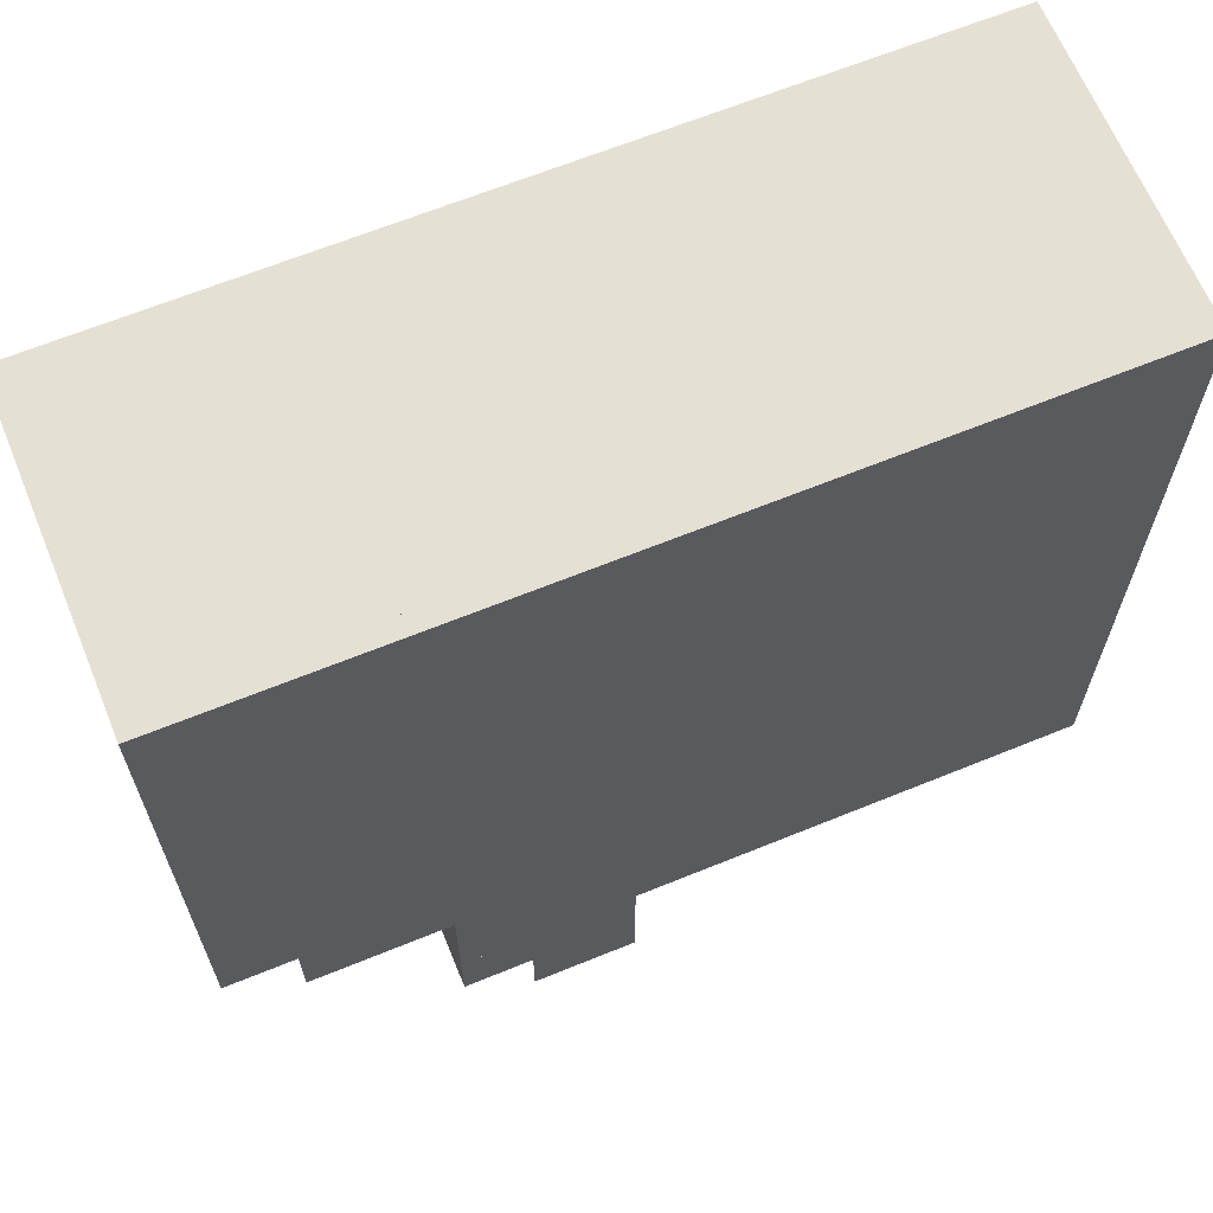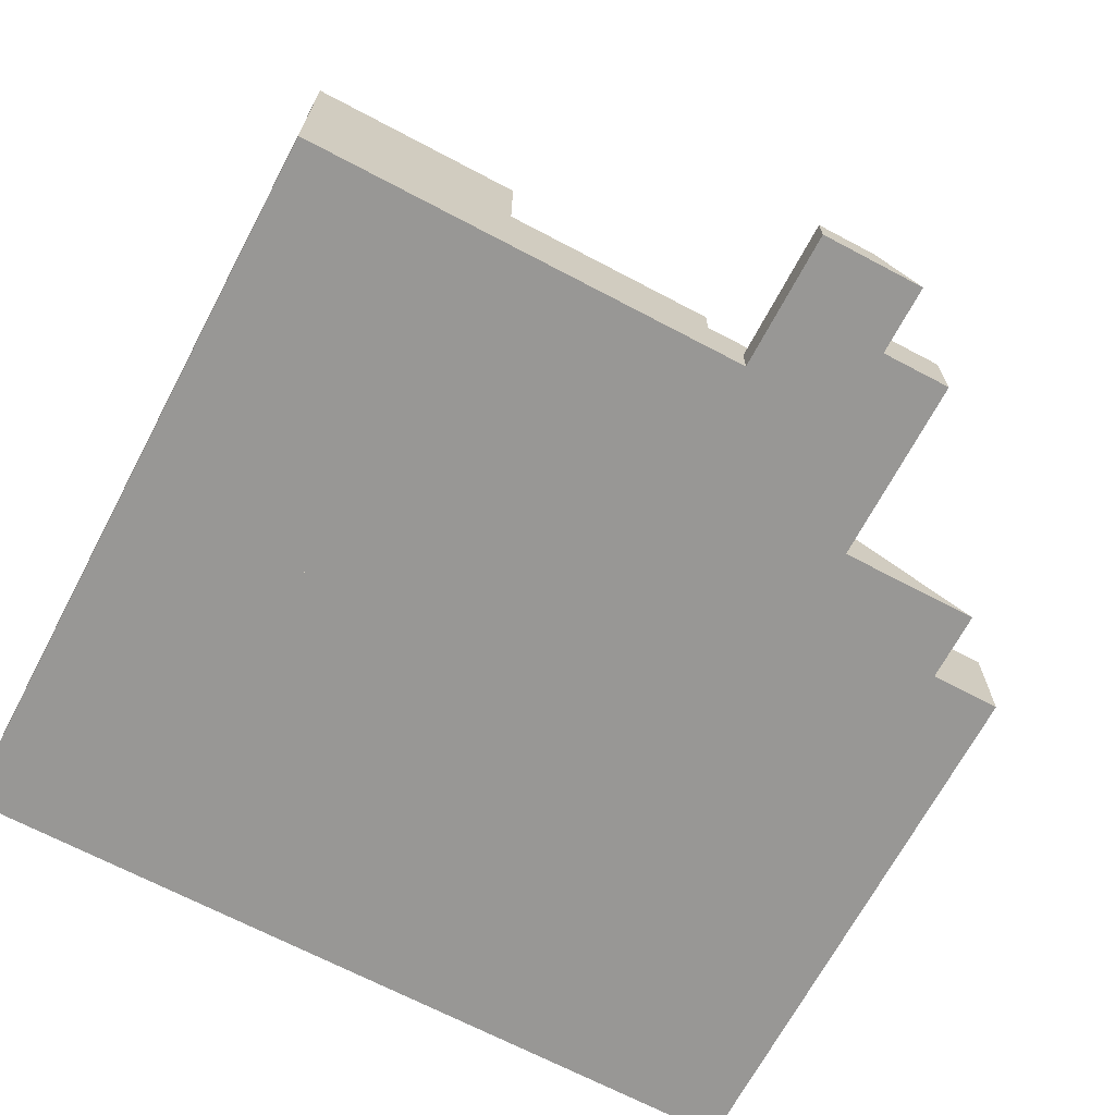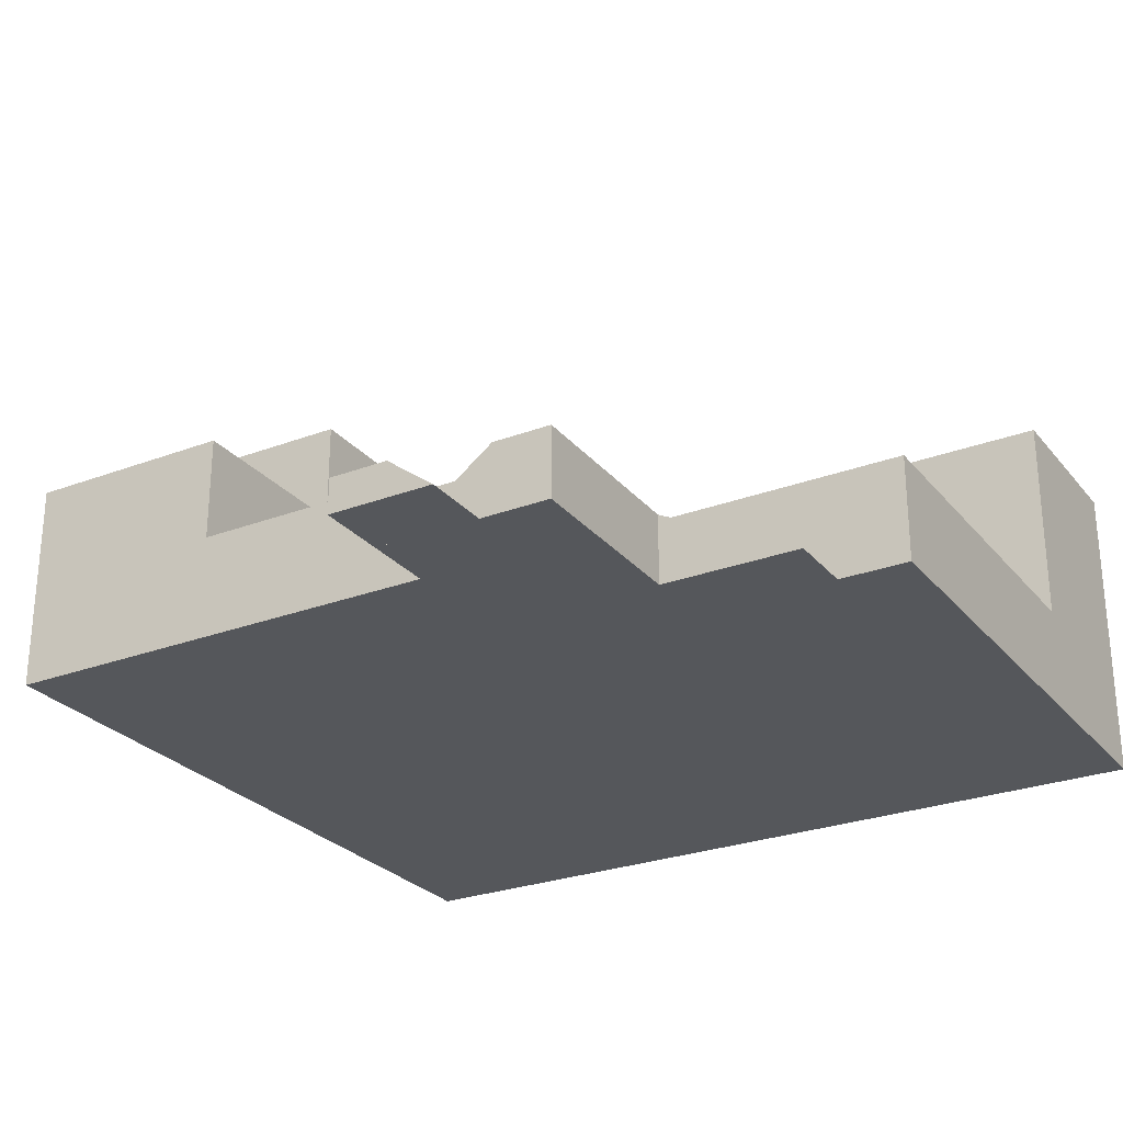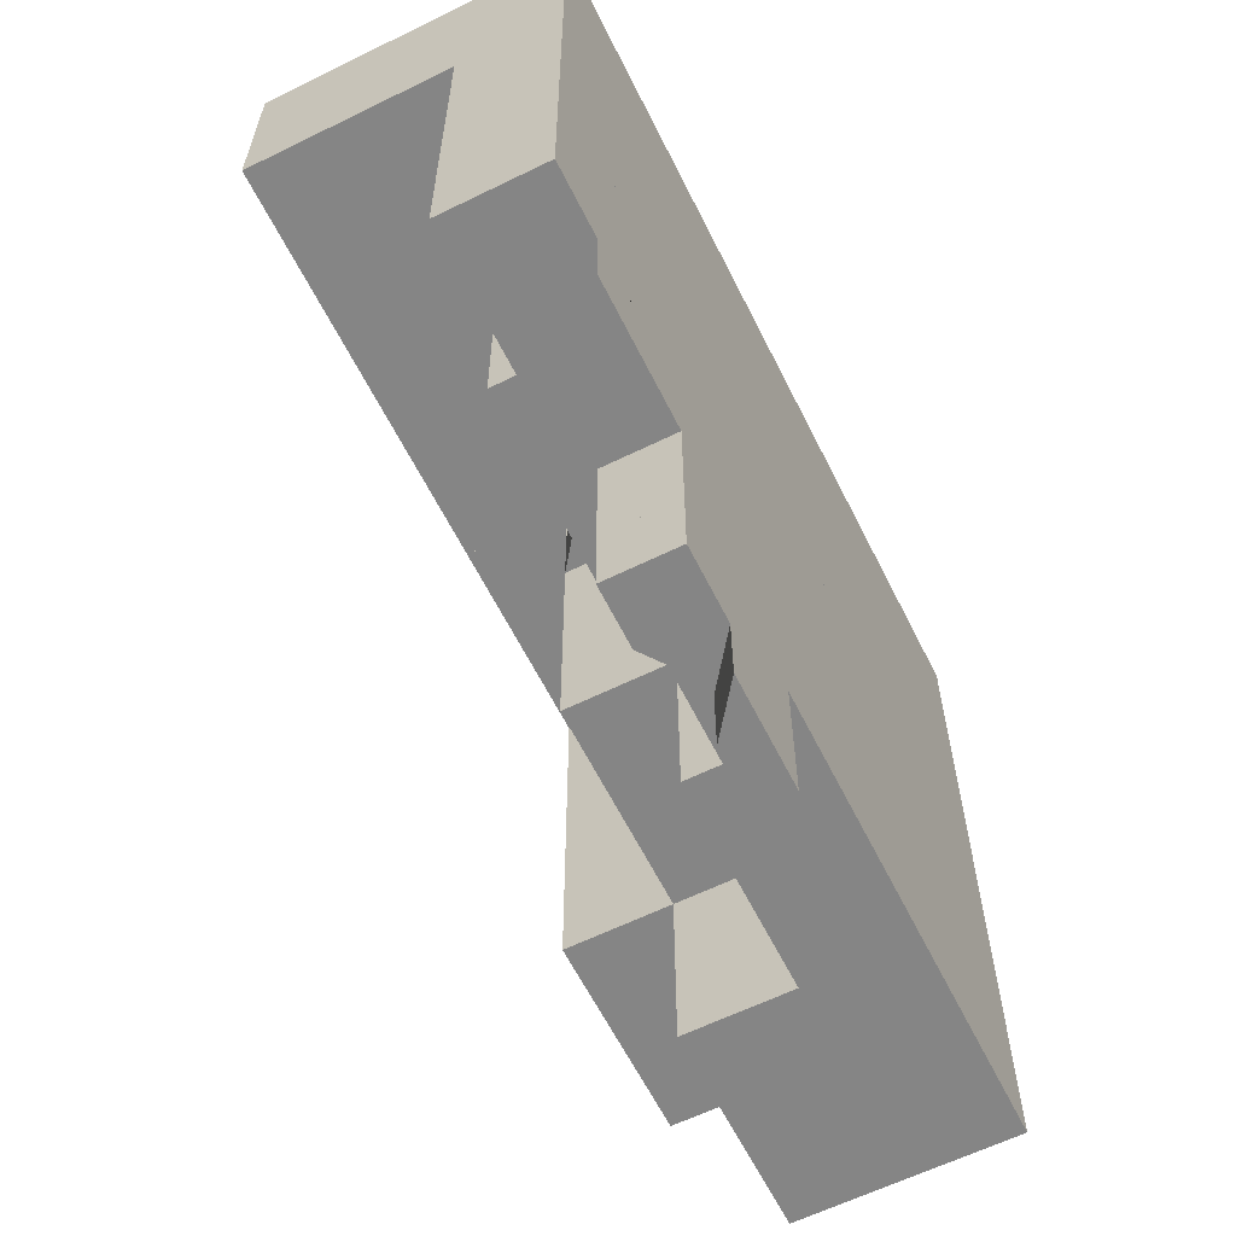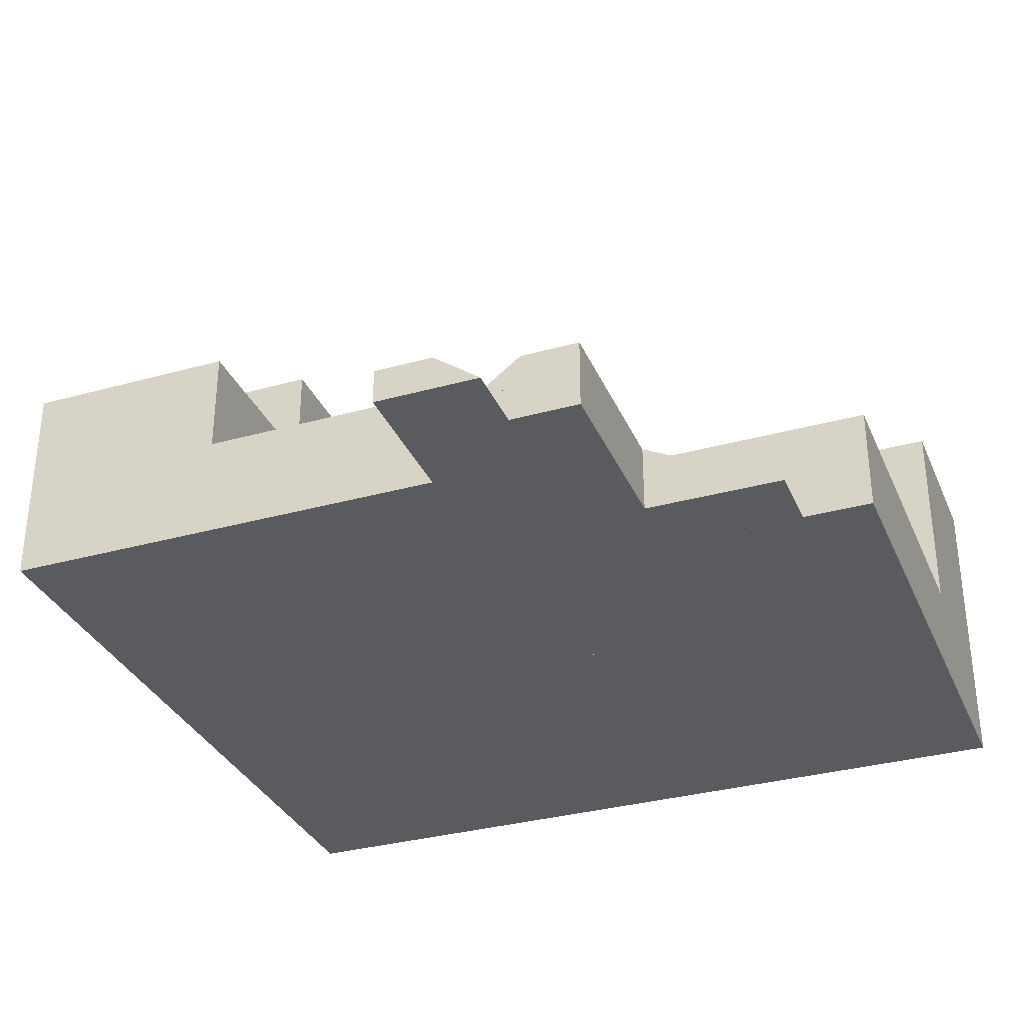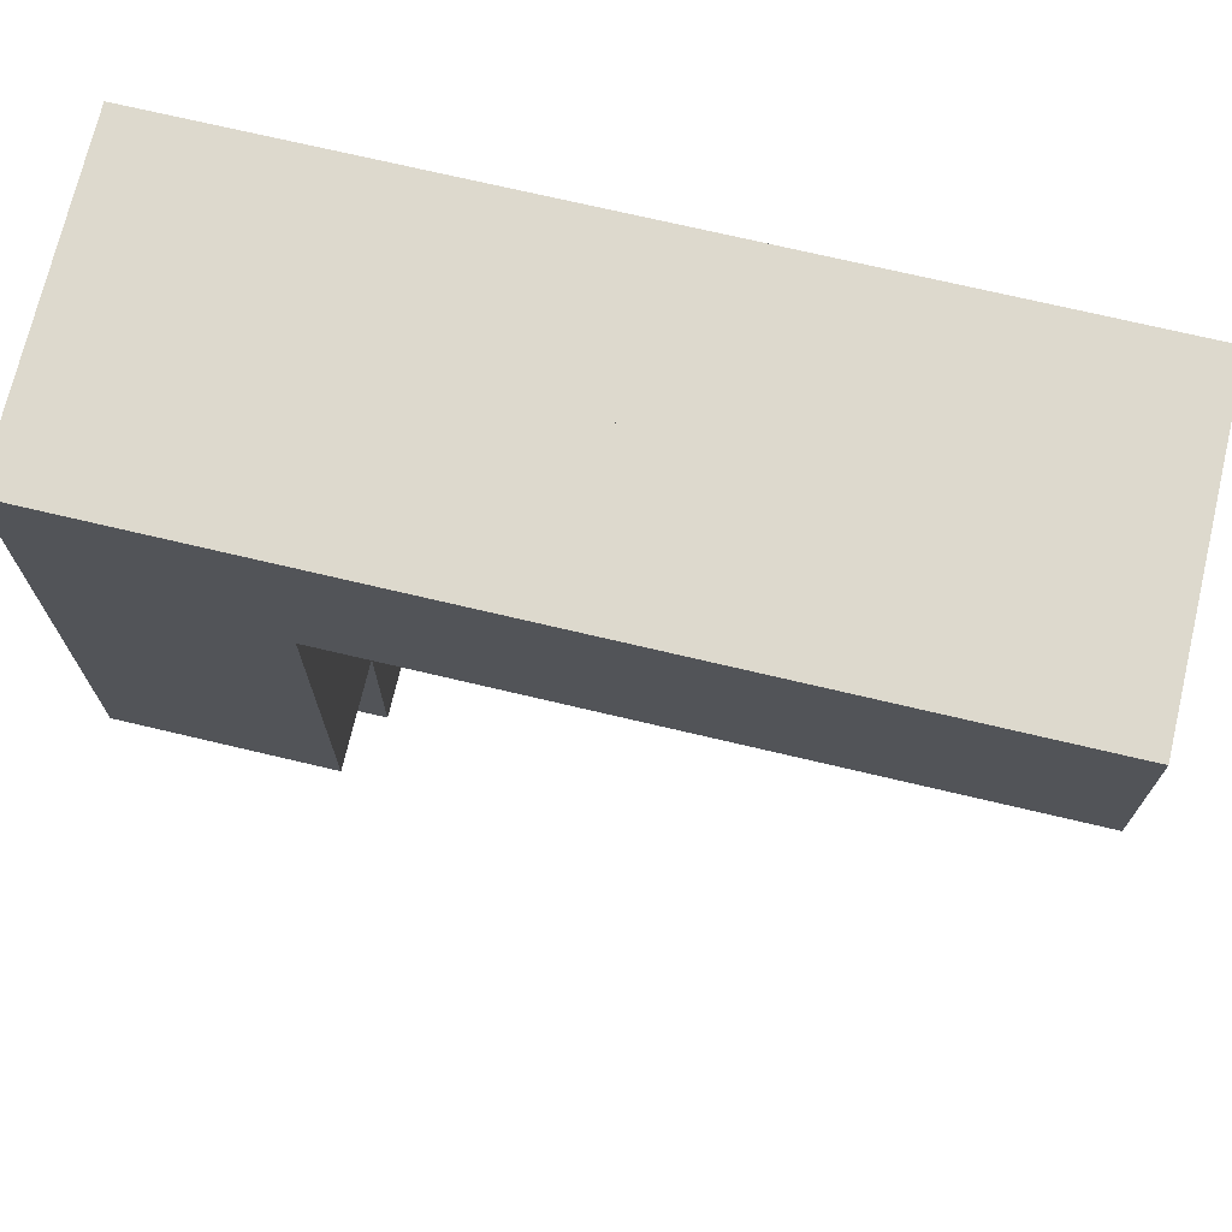
<metadata>
{"format":"obj","ext":"obj","renderer":"f3d","projection":"perspective","resolution":1024,"background":"white","views":[{"elev":65.4,"azim":-22.3,"up":"+Z"},{"elev":-68.2,"azim":152.1,"up":"+Y"},{"elev":-26.7,"azim":-149.5,"up":"+Y"},{"elev":-61.8,"azim":-63.5,"up":"+Z"},{"elev":-32.9,"azim":-159.0,"up":"+Y"},{"elev":72.0,"azim":-166.7,"up":"+Z"}]}
</metadata>
<code>
o PrototypeStructure_00
g Cube (528)
v 26.85 15 72.42
v 26.85 15 75.42
v 26.85 18 72.42
v 26.85 18 75.42
v 22.85 15 75.42
v 22.85 15 72.42
v 62.85 18 80.42
v 44.85 18 80.42
v 62.85 27 80.42
v 44.85 27 80.42
v 44.85 18 64.42
v 44.85 27 64.42
v 62.85 18 64.42
v 62.85 27 64.42
v 62.85 0 96.42
v 44.85 0 96.42
v 62.85 9 96.42
v 44.85 9 96.42
v 44.85 0 80.42
v 44.85 9 80.42
v 62.85 0 80.42
v 62.85 9 80.42
v 26.85 18 96.42
v 8.848 18 96.42
v 26.85 27 96.42
v 8.848 27 96.42
v 8.848 18 80.42
v 8.848 27 80.42
v 26.85 18 80.42
v 26.85 27 80.42
v 26.85 9 96.42
v 8.848 9 96.42
v 8.848 9 80.42
v 26.85 9 80.42
v 26.85 0 96.42
v 8.848 0 96.42
v 8.848 0 80.42
v 26.85 0 80.42
v 26.85 0 64.42
v 26.85 9 64.42
v 44.85 0 64.42
v 44.85 9 64.42
v 8.848 9 77.42
v 8.848 15 77.42
v 8.848 15 80.42
v 0.848 9 80.42
v -3.152 9 80.42
v 0.848 9 77.42
v -3.152 9 77.42
v 13.85 3 29.42
v 13.85 3 26.42
v 13.85 6 29.42
v 13.85 6 26.42
v 17.85 3 26.42
v 17.85 3 29.42
v 26.85 18 64.42
v -9.152 0 80.42
v -9.152 9 80.42
v -9.152 0 64.42
v -9.152 9 64.42
v 8.848 0 64.42
v 8.848 9 64.42
v 20.85 6 48.42
v 15.85 6 48.42
v 20.85 9 48.42
v 15.85 9 48.42
v 15.85 6 42.42
v 15.85 9 42.42
v 20.85 6 42.42
v 20.85 9 42.42
v 23.85 6 48.42
v 23.85 9 48.42
v 20.85 6 44.42
v 23.85 6 44.42
v 18.85 0 20.42
v 18.85 0 23.42
v 18.85 3 20.42
v 18.85 3 23.42
v 14.85 0 23.42
v 14.85 0 20.42
v 23.85 0 26.42
v 18.85 0 26.42
v 23.85 3 26.42
v 18.85 3 26.42
v 23.85 0 20.42
v 23.85 3 20.42
v 14.85 0 26.42
v 13.85 0 32.42
v 8.848 0 32.42
v 13.85 3 32.42
v 8.848 3 32.42
v 8.848 0 26.42
v 8.848 3 26.42
v 13.85 0 26.42
v 18.85 0 32.42
v 18.85 3 32.42
v 13.85 6 32.42
v 8.848 6 32.42
v 8.848 6 26.42
v 17.85 3 32.42
v 23.85 0 32.42
v 23.85 3 32.42
v 26.85 15 69.42
v 26.85 18 69.42
v 22.85 15 69.42
v 8.848 0 45.42
v 8.848 0 48.42
v 8.848 6 45.42
v 8.848 6 48.42
v 0.8479 0 48.42
v -3.152 0 48.42
v 0.8479 0 45.42
v -3.152 0 45.42
v 26.85 9 80.42
v 8.848 9 80.42
v 26.85 12 80.42
v 8.848 12 80.42
v 8.848 12 64.42
v 26.85 12 64.42
v 26.85 0 48.42
v 26.85 3 48.42
v 8.848 3 48.42
v 26.85 0 32.42
v 26.85 3 32.42
v 8.848 9 48.42
v 26.85 9 48.42
v -9.152 0 48.42
v -9.152 9 48.42
v 26.85 6 48.42
v 26.85 6 44.42
v 8.848 0 42.42
v 8.848 6 42.42
v 0.8479 0 42.42
v -3.152 0 42.42
v 8.848 9 74.42
v 8.848 15 74.42
v 0.848 9 74.42
v -3.152 9 74.42
v 26.85 12 80.42
v 8.848 12 80.42
v 26.85 15 80.42
v 8.848 15 64.42
v 26.85 15 64.42
v -9.152 0 96.42
v -9.152 9 96.42
v -9.152 18 96.42
v -9.152 18 80.42
v 44.85 18 96.42
v -9.152 27 96.42
v -9.152 27 80.42
v 44.85 27 96.42
v 62.85 18 96.42
v 62.85 27 96.42
v 62.85 0 64.42
v 62.85 9 64.42
v 44.85 0 48.42
v 44.85 9 48.42
v 62.85 0 48.42
v 62.85 9 48.42
v 44.85 18 48.42
v 62.85 18 48.42
v 44.85 27 48.42
v 62.85 27 48.42
v 8.848 3 32.42
v 8.848 6 32.42
v 26.85 3 32.42
v 26.85 6 32.42
v 26.85 18 48.42
v 44.85 9 32.42
v 44.85 18 32.42
v 62.85 9 32.42
v 62.85 18 32.42
v 26.85 0 32.42
v 26.85 9 32.42
v 44.85 0 32.42
v 62.85 0 32.42
f 4 5 2
f 6 3 1
f 49 44 43
f 53 54 51
f 55 52 50
f 65 73 63
f 74 72 71
f 78 79 76
f 80 77 75
f 84 87 82
f 79 78 76
f 52 55 50
f 100 97 90
f 3 6 1
f 105 104 103
f 113 108 106
f 72 74 71
f 130 126 129
f 134 132 131
f 138 136 135
f 4 2 1
f 1 3 4
f 5 4 3
f 3 6 5
f 2 5 6
f 6 1 2
f 10 8 7
f 7 9 10
f 12 11 8
f 8 10 12
f 14 13 11
f 11 12 14
f 9 7 13
f 13 14 9
f 12 10 9
f 9 14 12
f 8 11 13
f 13 7 8
f 18 16 15
f 15 17 18
f 20 19 16
f 16 18 20
f 22 21 19
f 19 20 22
f 17 15 21
f 21 22 17
f 20 18 17
f 17 22 20
f 16 19 21
f 21 15 16
f 26 24 23
f 23 25 26
f 28 27 24
f 24 26 28
f 30 29 27
f 27 28 30
f 25 23 29
f 29 30 25
f 28 26 25
f 25 30 28
f 24 27 29
f 29 23 24
f 24 32 31
f 31 23 24
f 27 33 32
f 32 24 27
f 29 34 33
f 33 27 29
f 23 31 34
f 34 29 23
f 27 24 23
f 23 29 27
f 32 33 34
f 34 31 32
f 32 36 35
f 35 31 32
f 33 37 36
f 36 32 33
f 34 38 37
f 37 33 34
f 31 35 38
f 38 34 31
f 33 32 31
f 31 34 33
f 36 37 38
f 38 35 36
f 34 38 19
f 19 20 34
f 40 39 38
f 38 34 40
f 42 41 39
f 39 40 42
f 20 19 41
f 41 42 20
f 40 34 20
f 20 42 40
f 38 39 41
f 41 19 38
f 45 33 43
f 43 44 45
f 47 46 33
f 33 45 47
f 49 48 46
f 46 47 49
f 47 45 44
f 44 49 47
f 33 46 48
f 48 43 33
f 53 51 50
f 50 52 53
f 54 53 52
f 52 55 54
f 51 54 55
f 55 50 51
f 29 34 20
f 20 8 29
f 56 40 34
f 34 29 56
f 11 42 40
f 40 56 11
f 8 20 42
f 42 11 8
f 56 29 8
f 8 11 56
f 34 40 42
f 42 20 34
f 58 57 37
f 37 33 58
f 60 59 57
f 57 58 60
f 62 61 59
f 59 60 62
f 33 37 61
f 61 62 33
f 60 58 33
f 33 62 60
f 57 59 61
f 61 37 57
f 66 64 63
f 63 65 66
f 68 67 64
f 64 66 68
f 70 69 67
f 67 68 70
f 65 63 69
f 69 70 65
f 68 66 65
f 65 70 68
f 64 67 69
f 69 63 64
f 65 63 71
f 71 72 65
f 73 65 72
f 72 74 73
f 63 73 74
f 74 71 63
f 78 76 75
f 75 77 78
f 79 78 77
f 77 80 79
f 76 79 80
f 80 75 76
f 84 82 81
f 81 83 84
f 77 75 82
f 82 84 77
f 86 85 75
f 75 77 86
f 83 81 85
f 85 86 83
f 77 84 83
f 83 86 77
f 82 75 85
f 85 81 82
f 84 82 76
f 76 78 84
f 87 84 78
f 78 79 87
f 82 87 79
f 79 76 82
f 91 89 88
f 88 90 91
f 93 92 89
f 89 91 93
f 51 94 92
f 92 93 51
f 90 88 94
f 94 51 90
f 93 91 90
f 90 51 93
f 89 92 94
f 94 88 89
f 90 88 95
f 95 96 90
f 51 94 88
f 88 90 51
f 84 82 94
f 94 51 84
f 96 95 82
f 82 84 96
f 51 90 96
f 96 84 51
f 88 94 82
f 82 95 88
f 98 91 90
f 90 97 98
f 99 93 91
f 91 98 99
f 53 51 93
f 93 99 53
f 97 90 51
f 51 53 97
f 99 98 97
f 97 53 99
f 91 93 51
f 51 90 91
f 52 50 90
f 90 97 52
f 55 52 97
f 97 100 55
f 50 55 100
f 100 90 50
f 96 95 101
f 101 102 96
f 84 82 95
f 95 96 84
f 83 81 82
f 82 84 83
f 102 101 81
f 81 83 102
f 84 96 102
f 102 83 84
f 95 82 81
f 81 101 95
f 3 1 103
f 103 104 3
f 6 3 104
f 104 105 6
f 1 6 105
f 105 103 1
f 109 107 106
f 106 108 109
f 111 110 107
f 107 109 111
f 113 112 110
f 110 111 113
f 111 109 108
f 108 113 111
f 107 110 112
f 112 106 107
f 117 115 114
f 114 116 117
f 118 62 115
f 115 117 118
f 119 40 62
f 62 118 119
f 116 114 40
f 40 119 116
f 118 117 116
f 116 119 118
f 115 62 40
f 40 114 115
f 122 107 120
f 120 121 122
f 91 89 107
f 107 122 91
f 124 123 89
f 89 91 124
f 121 120 123
f 123 124 121
f 91 122 121
f 121 124 91
f 107 89 123
f 123 120 107
f 62 61 39
f 39 40 62
f 125 107 61
f 61 62 125
f 126 120 107
f 107 125 126
f 40 39 120
f 120 126 40
f 125 62 40
f 40 126 125
f 61 107 120
f 120 39 61
f 60 59 61
f 61 62 60
f 128 127 59
f 59 60 128
f 125 107 127
f 127 128 125
f 62 61 107
f 107 125 62
f 128 60 62
f 62 125 128
f 59 127 107
f 107 61 59
f 33 37 38
f 38 34 33
f 62 61 37
f 37 33 62
f 40 39 61
f 61 62 40
f 34 38 39
f 39 40 34
f 62 33 34
f 34 40 62
f 37 61 39
f 39 38 37
f 72 71 129
f 129 126 72
f 74 72 126
f 126 130 74
f 71 74 130
f 130 129 71
f 108 106 131
f 131 132 108
f 113 112 106
f 106 108 113
f 134 133 112
f 112 113 134
f 113 108 132
f 132 134 113
f 106 112 133
f 133 131 106
f 44 43 135
f 135 136 44
f 49 48 43
f 43 44 49
f 138 137 48
f 48 49 138
f 49 44 136
f 136 138 49
f 43 48 137
f 137 135 43
f 45 140 139
f 139 141 45
f 142 118 140
f 140 45 142
f 143 119 118
f 118 142 143
f 141 139 119
f 119 143 141
f 142 45 141
f 141 143 142
f 140 118 119
f 119 139 140
f 145 144 36
f 36 32 145
f 58 57 144
f 144 145 58
f 33 37 57
f 57 58 33
f 32 36 37
f 37 33 32
f 58 145 32
f 32 33 58
f 144 57 37
f 37 36 144
f 31 35 16
f 16 18 31
f 34 38 35
f 35 31 34
f 20 19 38
f 38 34 20
f 18 16 19
f 19 20 18
f 34 31 18
f 18 20 34
f 35 38 19
f 19 16 35
f 146 145 32
f 32 24 146
f 147 58 145
f 145 146 147
f 27 33 58
f 58 147 27
f 24 32 33
f 33 27 24
f 147 146 24
f 24 27 147
f 145 58 33
f 33 32 145
f 23 31 18
f 18 148 23
f 29 34 31
f 31 23 29
f 8 20 34
f 34 29 8
f 148 18 20
f 20 8 148
f 29 23 148
f 148 8 29
f 31 34 20
f 20 18 31
f 149 146 24
f 24 26 149
f 150 147 146
f 146 149 150
f 28 27 147
f 147 150 28
f 26 24 27
f 27 28 26
f 150 149 26
f 26 28 150
f 146 147 27
f 27 24 146
f 25 23 148
f 148 151 25
f 30 29 23
f 23 25 30
f 10 8 29
f 29 30 10
f 151 148 8
f 8 10 151
f 30 25 151
f 151 10 30
f 23 29 8
f 8 148 23
f 148 18 17
f 17 152 148
f 8 20 18
f 18 148 8
f 7 22 20
f 20 8 7
f 152 17 22
f 22 7 152
f 8 148 152
f 152 7 8
f 18 20 22
f 22 17 18
f 151 148 152
f 152 153 151
f 10 8 148
f 148 151 10
f 9 7 8
f 8 10 9
f 153 152 7
f 7 9 153
f 10 151 153
f 153 9 10
f 148 8 7
f 7 152 148
f 20 19 21
f 21 22 20
f 42 41 19
f 19 20 42
f 155 154 41
f 41 42 155
f 22 21 154
f 154 155 22
f 42 20 22
f 22 155 42
f 19 41 154
f 154 21 19
f 8 20 22
f 22 7 8
f 11 42 20
f 20 8 11
f 13 155 42
f 42 11 13
f 7 22 155
f 155 13 7
f 11 8 7
f 7 13 11
f 20 42 155
f 155 22 20
f 42 41 154
f 154 155 42
f 157 156 41
f 41 42 157
f 159 158 156
f 156 157 159
f 155 154 158
f 158 159 155
f 157 42 155
f 155 159 157
f 41 156 158
f 158 154 41
f 11 42 155
f 155 13 11
f 160 157 42
f 42 11 160
f 161 159 157
f 157 160 161
f 13 155 159
f 159 161 13
f 160 11 13
f 13 161 160
f 42 157 159
f 159 155 42
f 12 11 13
f 13 14 12
f 162 160 11
f 11 12 162
f 163 161 160
f 160 162 163
f 14 13 161
f 161 163 14
f 162 12 14
f 14 163 162
f 11 160 161
f 161 13 11
f 109 122 121
f 121 129 109
f 165 164 122
f 122 109 165
f 167 166 164
f 164 165 167
f 129 121 166
f 166 167 129
f 165 109 129
f 129 167 165
f 122 164 166
f 166 121 122
f 56 40 42
f 42 11 56
f 168 126 40
f 40 56 168
f 160 157 126
f 126 168 160
f 11 42 157
f 157 160 11
f 168 56 11
f 11 160 168
f 40 126 157
f 157 42 40
f 40 39 41
f 41 42 40
f 126 120 39
f 39 40 126
f 157 156 120
f 120 126 157
f 42 41 156
f 156 157 42
f 126 40 42
f 42 157 126
f 39 120 156
f 156 41 39
f 160 157 159
f 159 161 160
f 170 169 157
f 157 160 170
f 172 171 169
f 169 170 172
f 161 159 171
f 171 172 161
f 170 160 161
f 161 172 170
f 157 169 171
f 171 159 157
f 126 120 156
f 156 157 126
f 174 173 120
f 120 126 174
f 169 175 173
f 173 174 169
f 157 156 175
f 175 169 157
f 174 126 157
f 157 169 174
f 120 173 175
f 175 156 120
f 157 156 158
f 158 159 157
f 169 175 156
f 156 157 169
f 171 176 175
f 175 169 171
f 159 158 176
f 176 171 159
f 169 157 159
f 159 171 169
f 156 175 176
f 176 158 156

</code>
